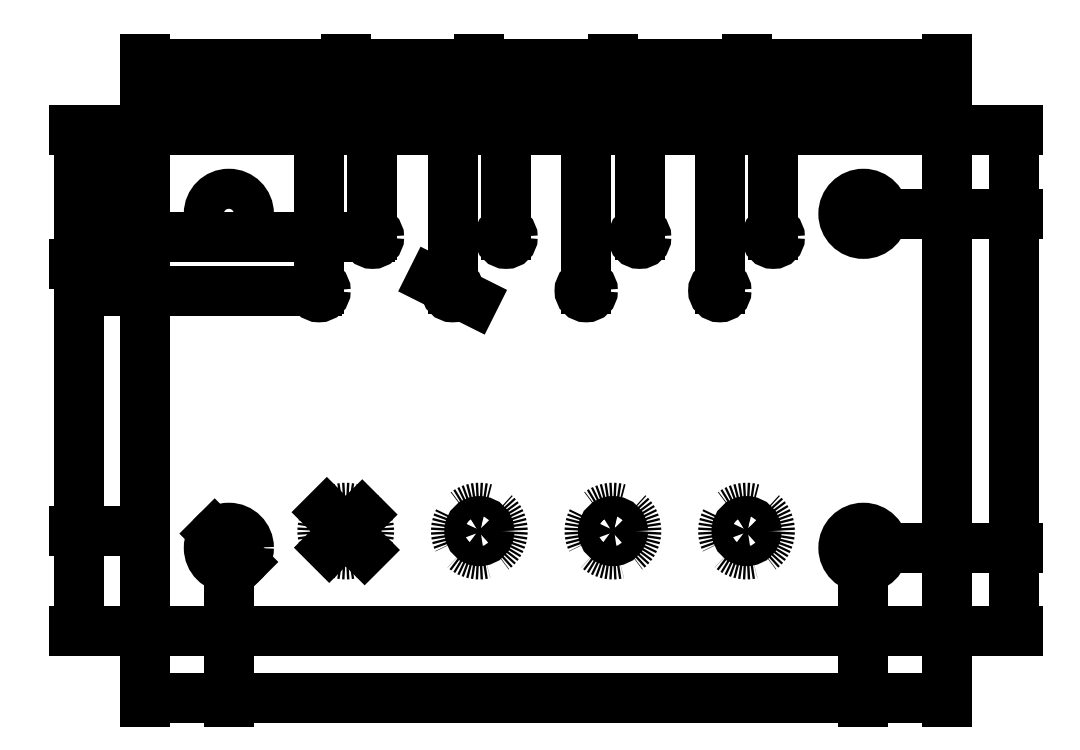
<metadata>
{"format":"dxf","ext":"dxf","renderer":"ezdxf+matplotlib","layout":"modelspace","background":"white","min_lineweight":24,"dpi":150}
</metadata>
<code>
0
SECTION
2
ENTITIES
0
LINE
8
0
10
0
20
0
11
240
21
0
0
LINE
8
0
10
0
20
0
11
9.185e-15
21
150
0
LINE
8
0
10
240
20
0
11
240
21
150
0
LINE
8
0
10
0
20
150
11
240
21
150
0
LWPOLYLINE
8
Kanten
90
    4
70
    1
43
0
10
0
20
0
10
240
20
0
10
240
20
150
10
0
20
150
0
LINE
8
0
10
60
20
150
11
60
21
0
0
LINE
8
0
10
100
20
150
11
100
21
0
0
LINE
8
0
10
140
20
150
11
140
21
0
0
LINE
8
0
10
180
20
150
11
180
21
0
0
LINE
8
0
10
0
20
110
11
240
21
110
0
LINE
8
0
10
0
20
30
11
240
21
30
0
LINE
8
0
10
60
20
110
11
68
21
110
0
LINE
8
0
10
100
20
110
11
108
21
110
0
LINE
8
0
10
140
20
110
11
148
21
110
0
LINE
8
0
10
180
20
110
11
188
21
110
0
LINE
8
0
10
68
20
110
11
68
21
118
0
LINE
8
0
10
60
20
110
11
52
21
110
0
LINE
8
0
10
100
20
110
11
92
21
110
0
LINE
8
0
10
140
20
110
11
132
21
110
0
LINE
8
0
10
180
20
110
11
172
21
110
0
LINE
8
0
10
52
20
110
11
52
21
102
0
LINE
8
0
10
92
20
110
11
92
21
102
0
LINE
8
0
10
132
20
110
11
132
21
102
0
LINE
8
0
10
172
20
110
11
172
21
102
0
LINE
8
0
10
108
20
110
11
108
21
118
0
LINE
8
0
10
148
20
110
11
148
21
118
0
LINE
8
0
10
188
20
110
11
188
21
118
0
CIRCLE
8
Kanten
10
52
20
102
40
2
0
CIRCLE
8
Kanten
10
68
20
118
40
2
0
CIRCLE
8
Kanten
10
92
20
102
40
2
0
CIRCLE
8
Kanten
10
108
20
118
40
2
0
CIRCLE
8
Kanten
10
132
20
102
40
2
0
CIRCLE
8
Kanten
10
148
20
118
40
2
0
CIRCLE
8
Kanten
10
172
20
102
40
2
0
CIRCLE
8
Kanten
10
188
20
118
40
2
0
CIRCLE
8
Kanten
10
60
20
30
40
3
0
CIRCLE
8
Kanten
10
100
20
30
40
3
0
CIRCLE
8
Kanten
10
140
20
30
40
3
0
CIRCLE
8
Kanten
10
180
20
30
40
3
0
CIRCLE
8
Versteckt
10
60
20
30
40
7
0
CIRCLE
8
Versteckt
10
100
20
30
40
7
0
CIRCLE
8
Versteckt
10
140
20
30
40
7
0
CIRCLE
8
Versteckt
10
180
20
30
40
7
0
DIMENSION
8
Maß
2
*D1
10
60
20
170
30
0
11
30
21
173.1
31
0
70
   32
71
    5
72
    0
3
Standard
53
0
210
0
220
0
230
1
13
9.185e-15
23
150
33
0
14
60
24
150
34
0
0
DIMENSION
8
Maß
2
*D2
10
100
20
170
30
0
11
80
21
173.1
31
0
70
   32
71
    5
72
    0
3
Standard
53
0
210
0
220
0
230
1
13
60
23
150
33
0
14
100
24
150
34
0
0
DIMENSION
8
Maß
2
*D3
10
140
20
170
30
0
11
120
21
173.1
31
0
70
   32
71
    5
72
    0
3
Standard
53
0
210
0
220
0
230
1
13
100
23
150
33
0
14
140
24
150
34
0
0
DIMENSION
8
Maß
2
*D4
10
180
20
170
30
0
11
160
21
173.1
31
0
70
   32
71
    5
72
    0
3
Standard
53
0
210
0
220
0
230
1
13
140
23
150
33
0
14
180
24
150
34
0
0
DIMENSION
8
Maß
2
*D5
10
240
20
170
30
0
11
210
21
173.1
31
0
70
   32
71
    5
72
    0
3
Standard
53
0
210
0
220
0
230
1
13
180
23
150
33
0
14
240
24
150
34
0
0
DIMENSION
8
Maß
2
*D6
10
52
20
160
30
0
11
26
21
163.1
31
0
70
   32
71
    5
72
    0
3
Standard
53
0
210
0
220
0
230
1
13
9.185e-15
23
150
33
0
14
52
24
102
34
0
0
DIMENSION
8
Maß
2
*D7
10
60
20
160
30
0
11
56
21
163.1
31
0
70
   32
71
    5
72
    0
3
Standard
53
0
210
0
220
0
230
1
13
52
23
102
33
0
14
60
24
150
34
0
0
DIMENSION
8
Maß
2
*D8
10
68
20
160
30
0
11
64
21
163.1
31
0
70
   32
71
    5
72
    0
3
Standard
53
0
210
0
220
0
230
1
13
60
23
160
33
0
14
68
24
118
34
0
0
DIMENSION
8
Maß
2
*D9
10
92
20
160
30
0
11
80
21
163.1
31
0
70
   32
71
    5
72
    0
3
Standard
53
0
210
0
220
0
230
1
13
68
23
118
33
0
14
92
24
102
34
0
0
DIMENSION
8
Maß
2
*D10
10
100
20
160
30
0
11
96
21
163.1
31
0
70
   32
71
    5
72
    0
3
Standard
53
0
210
0
220
0
230
1
13
92
23
102
33
0
14
100
24
150
34
0
0
DIMENSION
8
Maß
2
*D11
10
132
20
160
30
0
11
120
21
163.1
31
0
70
   32
71
    5
72
    0
3
Standard
53
0
210
0
220
0
230
1
13
108
23
118
33
0
14
132
24
102
34
0
0
DIMENSION
8
Maß
2
*D12
10
140
20
160
30
0
11
136
21
163.1
31
0
70
   32
71
    5
72
    0
3
Standard
53
0
210
0
220
0
230
1
13
132
23
102
33
0
14
140
24
150
34
0
0
DIMENSION
8
Maß
2
*D13
10
148
20
160
30
0
11
144
21
163.1
31
0
70
   32
71
    5
72
    0
3
Standard
53
0
210
0
220
0
230
1
13
140
23
150
33
0
14
148
24
118
34
0
0
DIMENSION
8
Maß
2
*D14
10
172
20
160
30
0
11
160
21
163.1
31
0
70
   32
71
    5
72
    0
3
Standard
53
0
210
0
220
0
230
1
13
148
23
118
33
0
14
172
24
102
34
0
0
DIMENSION
8
Maß
2
*D15
10
180
20
160
30
0
11
176
21
163.1
31
0
70
   32
71
    5
72
    0
3
Standard
53
0
210
0
220
0
230
1
13
172
23
102
33
0
14
180
24
150
34
0
0
DIMENSION
8
Maß
2
*D16
10
188
20
160
30
0
11
184
21
163.1
31
0
70
   32
71
    5
72
    0
3
Standard
53
0
210
0
220
0
230
1
13
180
23
150
33
0
14
188
24
118
34
0
0
DIMENSION
8
Maß
2
*D17
10
240
20
160
30
0
11
214
21
163.1
31
0
70
   32
71
    5
72
    0
3
Standard
53
0
210
0
220
0
230
1
13
188
23
118
33
0
14
240
24
150
34
0
0
DIMENSION
8
Maß
2
*D18
10
-20
20
110
30
0
11
-23.12
21
130
31
0
70
   32
71
    5
72
    0
3
Standard
53
0
210
0
220
0
230
1
13
0
23
150
33
0
14
0
24
110
34
0
50
90
0
DIMENSION
8
Maß
2
*D19
10
-20
20
30
30
0
11
-23.12
21
70
31
0
70
   32
71
    5
72
    0
3
Standard
53
0
210
0
220
0
230
1
13
0
23
110
33
0
14
0
24
30
34
0
50
90
0
DIMENSION
8
Maß
2
*D20
10
-20
20
2.449e-15
30
0
11
-23.12
21
15
31
0
70
   32
71
    5
72
    0
3
Standard
53
0
210
0
220
0
230
1
13
0
23
30
33
0
14
0
24
0
34
0
50
90
0
DIMENSION
8
Maß
2
*D21
10
-10
20
118
30
0
11
-13.12
21
134
31
0
70
   32
71
    5
72
    0
3
Standard
53
0
210
0
220
0
230
1
13
0
23
150
33
0
14
68
24
118
34
0
50
90
0
DIMENSION
8
Maß
2
*D22
10
-10
20
110
30
0
11
-13.12
21
114
31
0
70
   32
71
    5
72
    0
3
Standard
53
0
210
0
220
0
230
1
13
68
23
118
33
0
14
0
24
110
34
0
50
90
0
DIMENSION
8
Maß
2
*D23
10
-10
20
102
30
0
11
-13.12
21
106
31
0
70
   32
71
    5
72
    0
3
Standard
53
0
210
0
220
0
230
1
13
0
23
110
33
0
14
52
24
102
34
0
50
90
0
DIMENSION
8
Maß
2
*D24
10
108
20
160
30
0
11
104
21
163.1
31
0
70
   32
71
    5
72
    0
3
Standard
53
0
210
0
220
0
230
1
13
100
23
150
33
0
14
108
24
120
34
0
0
LINE
8
0
10
240
20
0
11
240
21
25
0
LINE
8
0
10
0
20
0
11
1.531e-15
21
25
0
LINE
8
0
10
9.185e-15
20
150
11
7.654e-15
21
125
0
LINE
8
0
10
240
20
150
11
240
21
125
0
LINE
8
0
10
7.654e-15
20
125
11
25
21
125
0
LINE
8
0
10
1.531e-15
20
25
11
25
21
25
0
LINE
8
0
10
240
20
125
11
215
21
125
0
LINE
8
0
10
240
20
25
11
215
21
25
0
CIRCLE
8
Kanten
10
25
20
125
40
6
0
CIRCLE
8
Kanten
10
25
20
25
40
6
0
CIRCLE
8
Kanten
10
215
20
125
40
6
0
CIRCLE
8
Kanten
10
215
20
25
40
6
0
LWPOLYLINE
8
Kupferrohr
90
    4
70
    1
43
0
10
209
20
110
10
220
20
110
10
220
20
40
10
209
20
40
0
LWPOLYLINE
8
Kupferrohr
90
    4
70
    1
43
0
10
19
20
110
10
31
20
110
10
31
20
40
10
19
20
40
0
DIMENSION
8
Maß
2
*D25
10
260
20
125
30
0
11
256.9
21
137.5
31
0
70
   32
71
    5
72
    0
3
Standard
53
0
210
0
220
0
230
1
13
240
23
150
33
0
14
215
24
125
34
0
50
90
0
DIMENSION
8
Maß
2
*D26
10
260
20
25
30
0
11
256.9
21
75
31
0
70
   32
71
    5
72
    0
3
Standard
53
0
210
0
220
0
230
1
13
215
23
125
33
0
14
215
24
25
34
0
50
90
0
DIMENSION
8
Maß
2
*D27
10
260
20
-2.449e-15
30
0
11
256.9
21
12.5
31
0
70
   32
71
    5
72
    0
3
Standard
53
0
210
0
220
0
230
1
13
215
23
25
33
0
14
240
24
0
34
0
50
90
0
DIMENSION
8
Maß
2
*D28
10
215
20
-20
30
0
11
227.5
21
-16.88
31
0
70
   32
71
    5
72
    0
3
Standard
53
0
210
0
220
0
230
1
13
240
23
0
33
0
14
215
24
25
34
0
0
DIMENSION
8
Maß
2
*D29
10
25
20
-20
30
0
11
120
21
-16.88
31
0
70
   32
71
    5
72
    0
3
Standard
53
0
210
0
220
0
230
1
13
215
23
25
33
0
14
25
24
25
34
0
0
DIMENSION
8
Maß
2
*D30
10
-1.225e-15
20
-20
30
0
11
12.5
21
-16.88
31
0
70
   32
71
    5
72
    0
3
Standard
53
0
210
0
220
0
230
1
13
25
23
25
33
0
14
0
24
0
34
0
0
DIMENSION
8
Maß
2
*D31
10
90.21
20
102.9
30
0
11
98
21
103
31
0
70
   35
71
    5
72
    0
3
Standard
53
0
210
0
220
0
230
1
15
93.79
25
101.1
35
0
40
0
0
DIMENSION
8
Maß
2
*D32
10
20.76
20
29.24
30
0
11
34
21
22
31
0
70
   35
71
    5
72
    0
3
Standard
53
0
210
0
220
0
230
1
15
29.24
25
20.76
35
0
40
0
0
DIMENSION
8
Maß
2
*D33
10
57.88
20
32.12
30
0
11
70
21
26
31
0
70
   35
71
    5
72
    0
3
Standard
53
0
210
0
220
0
230
1
15
62.12
25
27.88
35
0
40
0
0
DIMENSION
8
Maß
2
*D34
10
64.95
20
34.95
30
0
11
52
21
25
31
0
70
   35
71
    5
72
    0
3
Standard
53
0
210
0
220
0
230
1
15
55.05
25
25.05
35
0
40
0
0
ENDSEC
0
EOF

</code>
